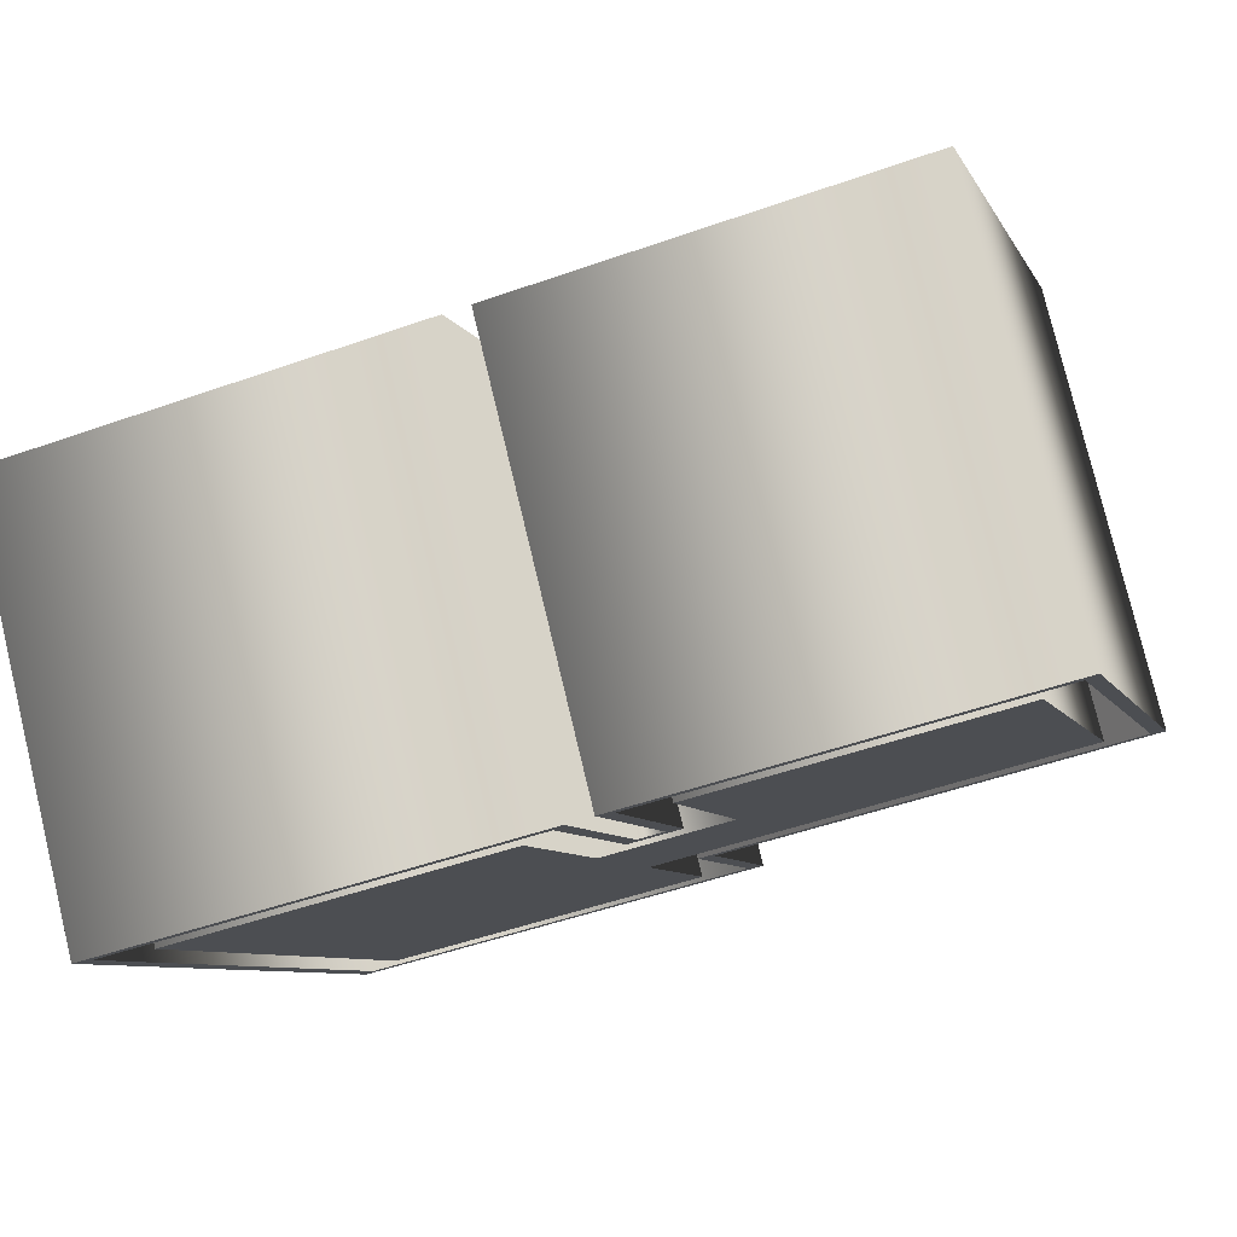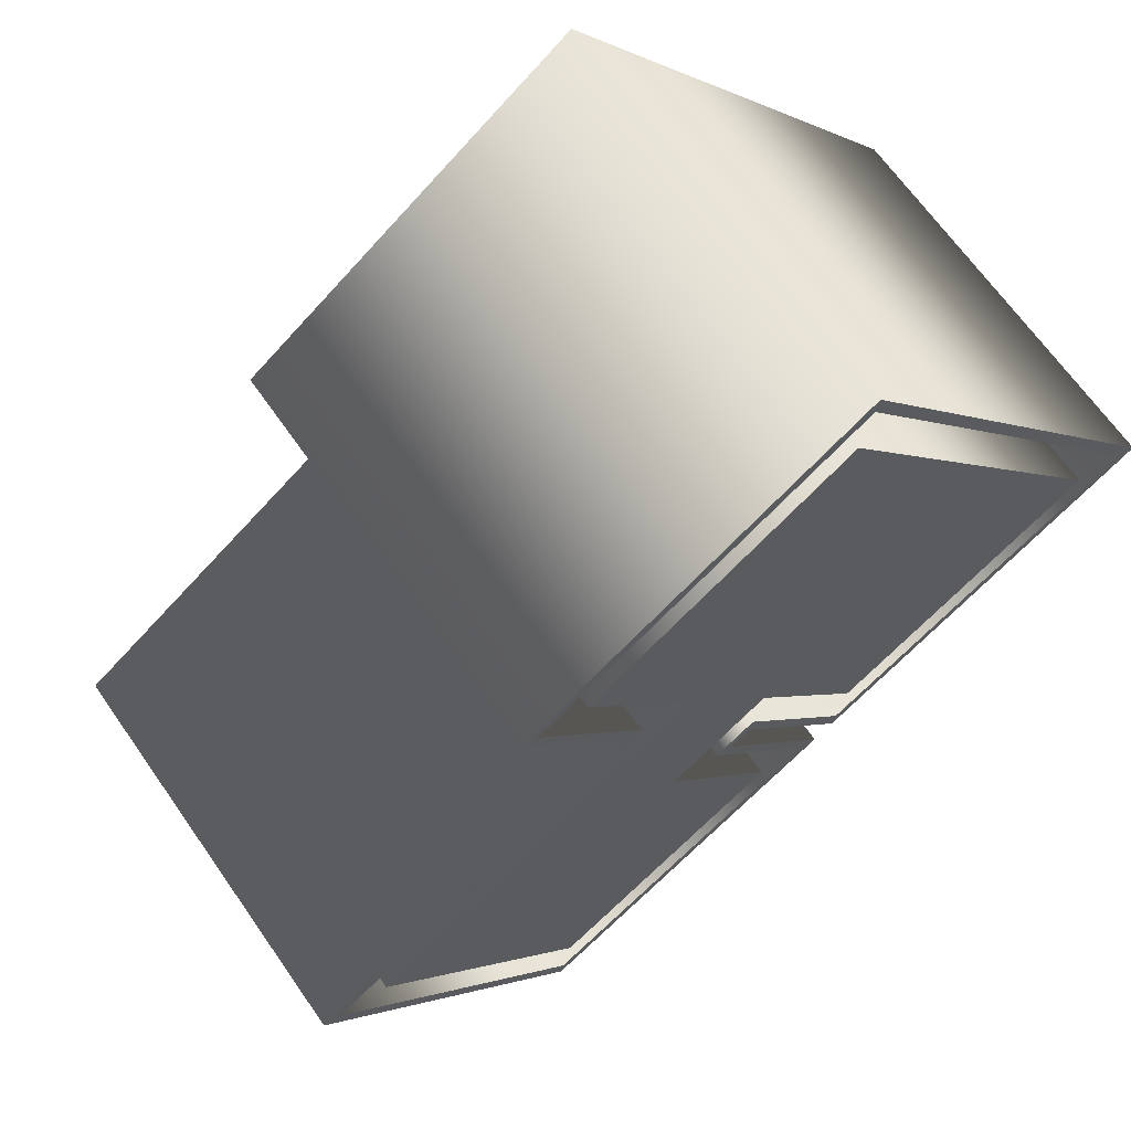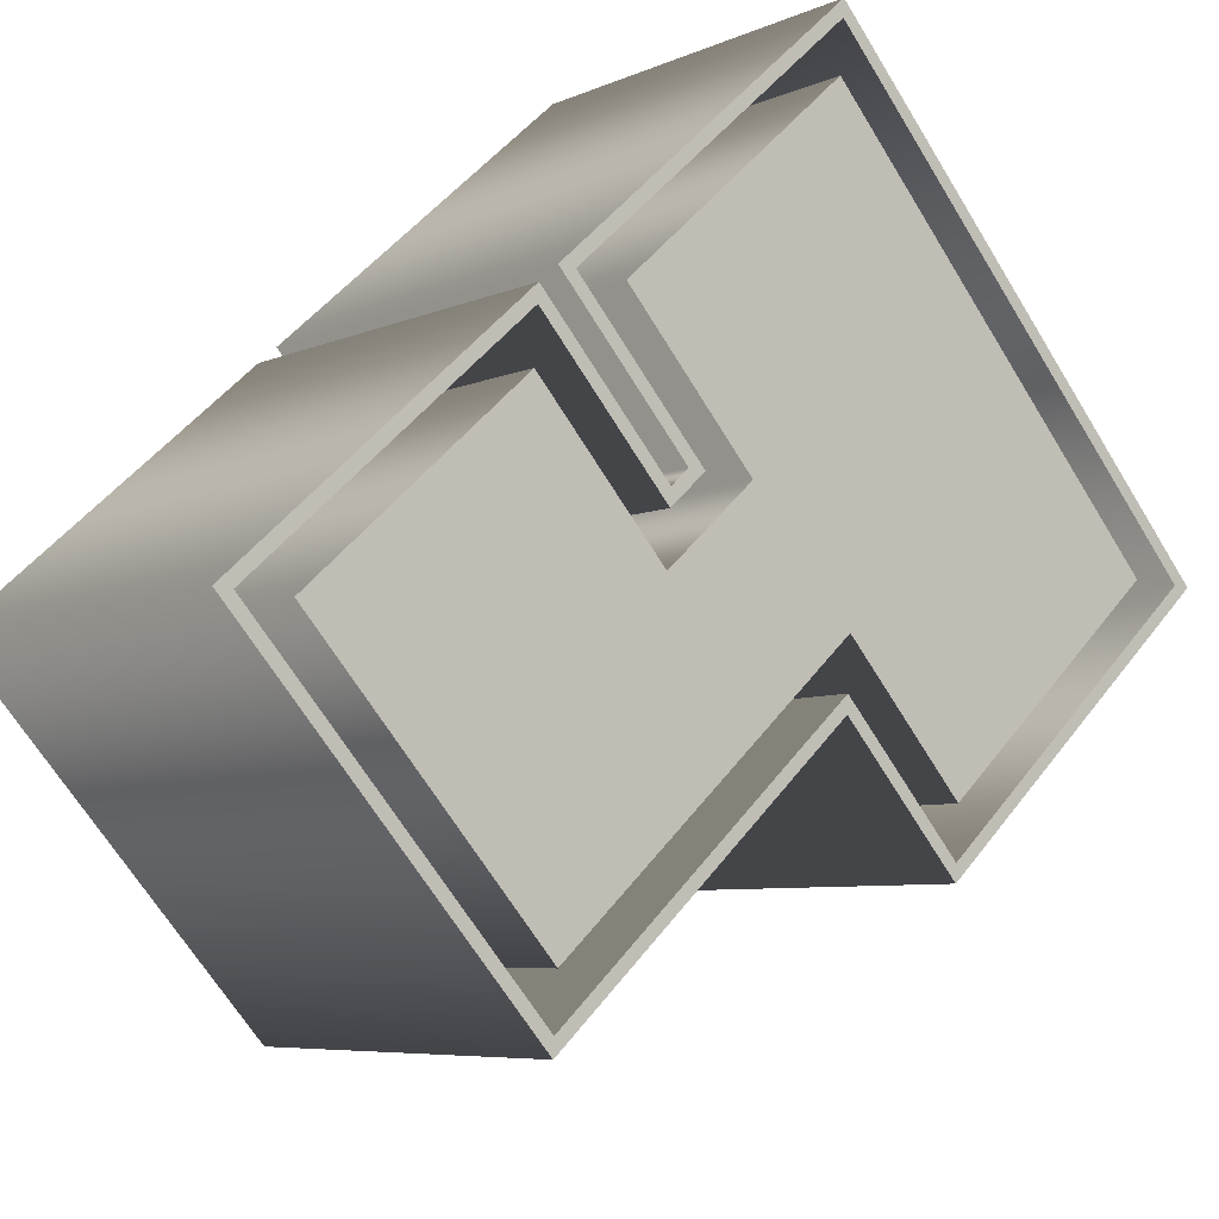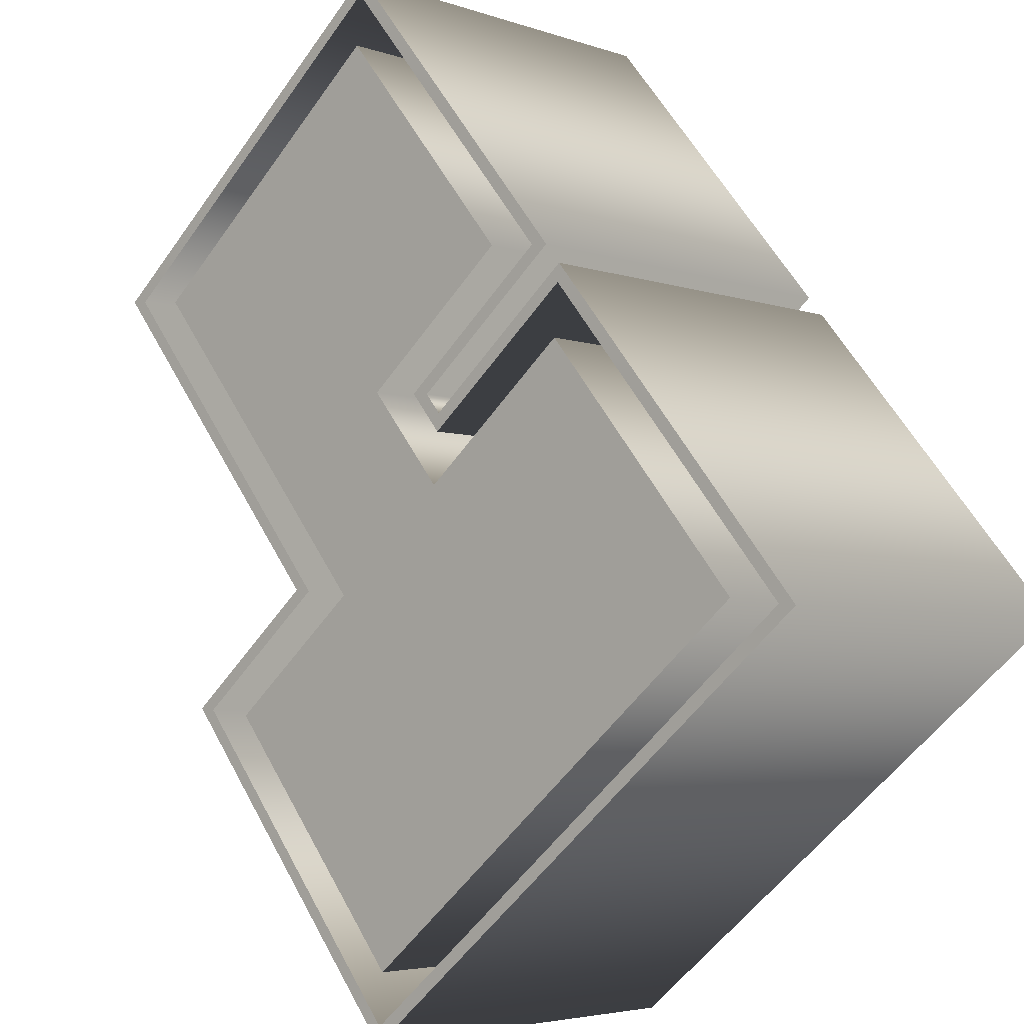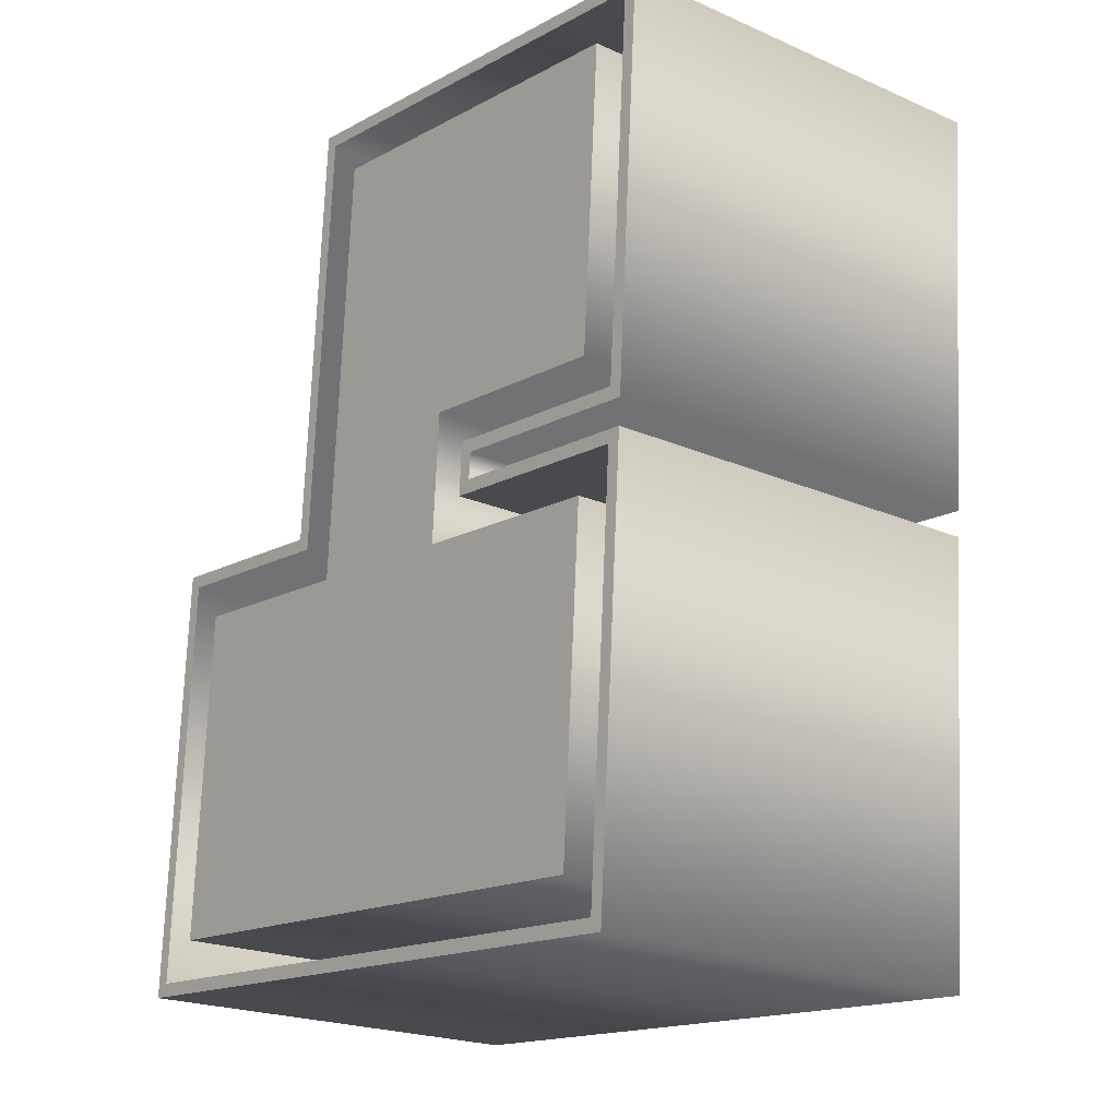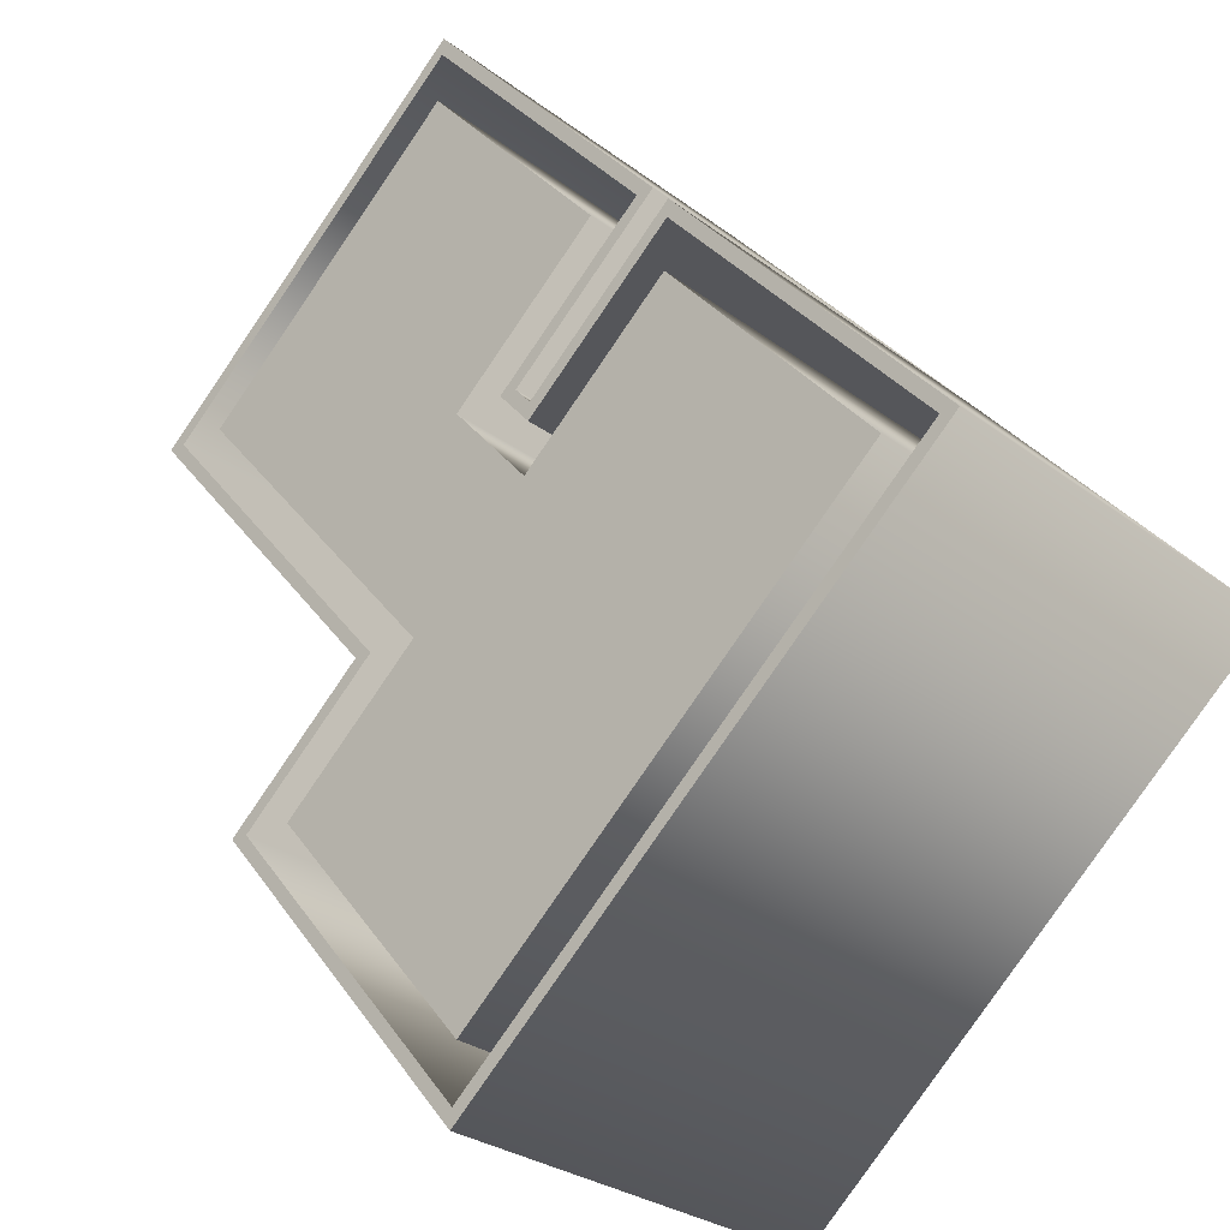
<metadata>
{"format":"obj","ext":"obj","renderer":"f3d","projection":"perspective","resolution":1024,"background":"white","views":[{"elev":-49.6,"azim":-158.6,"up":"+Z"},{"elev":-62.1,"azim":48.3,"up":"+Y"},{"elev":48.7,"azim":-54.5,"up":"+Y"},{"elev":56.4,"azim":62.2,"up":"+Y"},{"elev":73.0,"azim":92.3,"up":"+Y"},{"elev":31.2,"azim":61.4,"up":"+Y"}]}
</metadata>
<code>
o Texto
v 0.04082 0.6692 0.09114
v 0.04082 1.519 -0.6222
v 0.9898 1.519 -0.6222
v 0.9898 1.148 -0.3106
v 1.051 1.148 -0.3106
v 1.051 1.519 -0.6222
v 2.064 1.519 -0.6222
v 2.064 0.3214 0.383
v 1.051 0.3214 0.383
v 1.051 0.6692 0.09114
v 0.07143 1.496 -0.6025
v 0.07143 0.6927 0.07147
v 1.082 0.6927 0.07147
v 1.082 0.3448 0.3633
v 2.033 0.3448 0.3633
v 2.033 1.496 -0.6025
v 1.082 1.496 -0.6025
v 1.082 1.125 -0.2909
v 0.9592 1.125 -0.2909
v 0.9592 1.496 -0.6025
v 0.1607 0.7591 0.01571
v 0.1607 1.429 -0.5467
v 0.8699 1.429 -0.5467
v 0.8699 1.058 -0.2352
v 1.171 1.058 -0.2352
v 1.171 1.429 -0.5467
v 1.941 1.429 -0.5467
v 1.941 0.4113 0.3076
v 1.171 0.4113 0.3076
v 1.171 0.7591 0.01571
v 0.04082 0.02645 -0.6749
v 0.04082 0.8765 -1.388
v 0.9898 0.8765 -1.388
v 0.9898 0.5052 -1.077
v 1.051 0.5052 -1.077
v 1.051 0.8765 -1.388
v 2.064 0.8765 -1.388
v 2.064 -0.3214 -0.383
v 1.051 -0.3214 -0.383
v 1.051 0.02645 -0.6749
v 0.07143 0.8531 -1.369
v 0.07143 0.0499 -0.6946
v 1.082 0.0499 -0.6946
v 1.082 -0.2979 -0.4027
v 2.033 -0.2979 -0.4027
v 2.033 0.8531 -1.369
v 1.082 0.8531 -1.369
v 1.082 0.4818 -1.057
v 0.9592 0.4818 -1.057
v 0.9592 0.8531 -1.369
v 0.1607 0.1163 -0.7503
v 0.1607 0.7866 -1.313
v 0.8699 0.7866 -1.313
v 0.8699 0.4153 -1.001
v 1.171 0.4153 -1.001
v 1.171 0.7866 -1.313
v 1.941 0.7866 -1.313
v 1.941 -0.2315 -0.4585
v 1.171 -0.2315 -0.4585
v 1.171 0.1163 -0.7503
v 0.04082 0.02645 -0.6749
v 0.04082 0.6692 0.09114
v 0.04082 0.8765 -1.388
v 0.04082 1.519 -0.6222
v 0.9898 0.8765 -1.388
v 0.9898 1.519 -0.6222
v 0.9898 0.5052 -1.077
v 0.9898 1.148 -0.3106
v 1.051 0.5052 -1.077
v 1.051 1.148 -0.3106
v 1.051 0.8765 -1.388
v 1.051 1.519 -0.6222
v 2.064 0.8765 -1.388
v 2.064 1.519 -0.6222
v 2.064 -0.3214 -0.383
v 2.064 0.3214 0.383
v 1.051 -0.3214 -0.383
v 1.051 0.3214 0.383
v 1.051 0.02645 -0.6749
v 1.051 0.6692 0.09114
v 0.07143 0.8531 -1.369
v 0.07143 1.496 -0.6025
v 0.07143 0.0499 -0.6946
v 0.07143 0.6927 0.07147
v 1.082 0.0499 -0.6946
v 1.082 0.6927 0.07147
v 1.082 -0.2979 -0.4027
v 1.082 0.3448 0.3633
v 2.033 -0.2979 -0.4027
v 2.033 0.3448 0.3633
v 2.033 0.8531 -1.369
v 2.033 1.496 -0.6025
v 1.082 0.8531 -1.369
v 1.082 1.496 -0.6025
v 1.082 0.4818 -1.057
v 1.082 1.125 -0.2909
v 0.9592 0.4818 -1.057
v 0.9592 1.125 -0.2909
v 0.9592 0.8531 -1.369
v 0.9592 1.496 -0.6025
v 0.1607 0.1163 -0.7503
v 0.1607 0.7591 0.01571
v 0.1607 0.7866 -1.313
v 0.1607 1.429 -0.5467
v 0.8699 0.7866 -1.313
v 0.8699 1.429 -0.5467
v 0.8699 0.4153 -1.001
v 0.8699 1.058 -0.2352
v 1.171 0.4153 -1.001
v 1.171 1.058 -0.2352
v 1.171 0.7866 -1.313
v 1.171 1.429 -0.5467
v 1.941 0.7866 -1.313
v 1.941 1.429 -0.5467
v 1.941 -0.2315 -0.4585
v 1.941 0.4113 0.3076
v 1.171 -0.2315 -0.4585
v 1.171 0.4113 0.3076
v 1.171 0.1163 -0.7503
v 1.171 0.7591 0.01571
f 1 11 2
f 11 3 2
f 11 20 3
f 20 4 3
f 5 17 6
f 17 7 6
f 17 16 7
f 16 8 7
f 1 12 11
f 19 4 20
f 5 18 17
f 15 8 16
f 21 23 22
f 21 24 23
f 25 27 26
f 25 28 27
f 19 5 4
f 19 18 5
f 21 25 24
f 21 30 25
f 30 28 25
f 29 28 30
f 1 13 12
f 1 10 13
f 10 14 13
f 9 14 10
f 9 15 14
f 9 8 15
f 31 32 41
f 41 32 33
f 41 33 50
f 50 33 34
f 35 36 47
f 47 36 37
f 47 37 46
f 46 37 38
f 31 41 42
f 49 50 34
f 35 47 48
f 45 46 38
f 51 52 53
f 51 53 54
f 55 56 57
f 55 57 58
f 49 34 35
f 49 35 48
f 51 54 55
f 51 55 60
f 60 55 58
f 59 60 58
f 31 42 43
f 31 43 40
f 40 43 44
f 39 40 44
f 39 44 45
f 39 45 38
f 62 64 63 61
f 64 66 65 63
f 66 68 67 65
f 68 70 69 67
f 70 72 71 69
f 72 74 73 71
f 74 76 75 73
f 76 78 77 75
f 78 80 79 77
f 80 62 61 79
f 82 84 83 81
f 84 86 85 83
f 86 88 87 85
f 88 90 89 87
f 90 92 91 89
f 92 94 93 91
f 94 96 95 93
f 96 98 97 95
f 98 100 99 97
f 100 82 81 99
f 102 104 103 101
f 104 106 105 103
f 106 108 107 105
f 108 110 109 107
f 110 112 111 109
f 112 114 113 111
f 114 116 115 113
f 116 118 117 115
f 118 120 119 117
f 120 102 101 119

</code>
